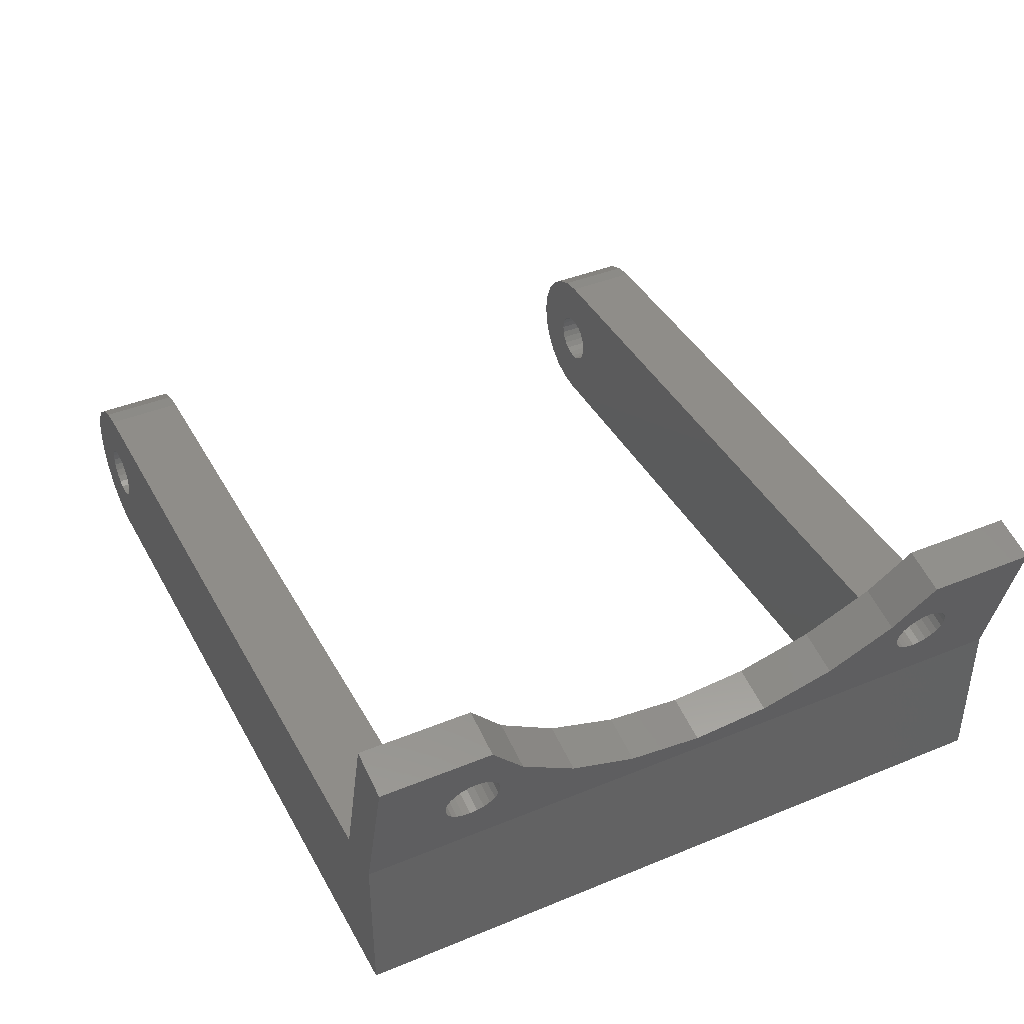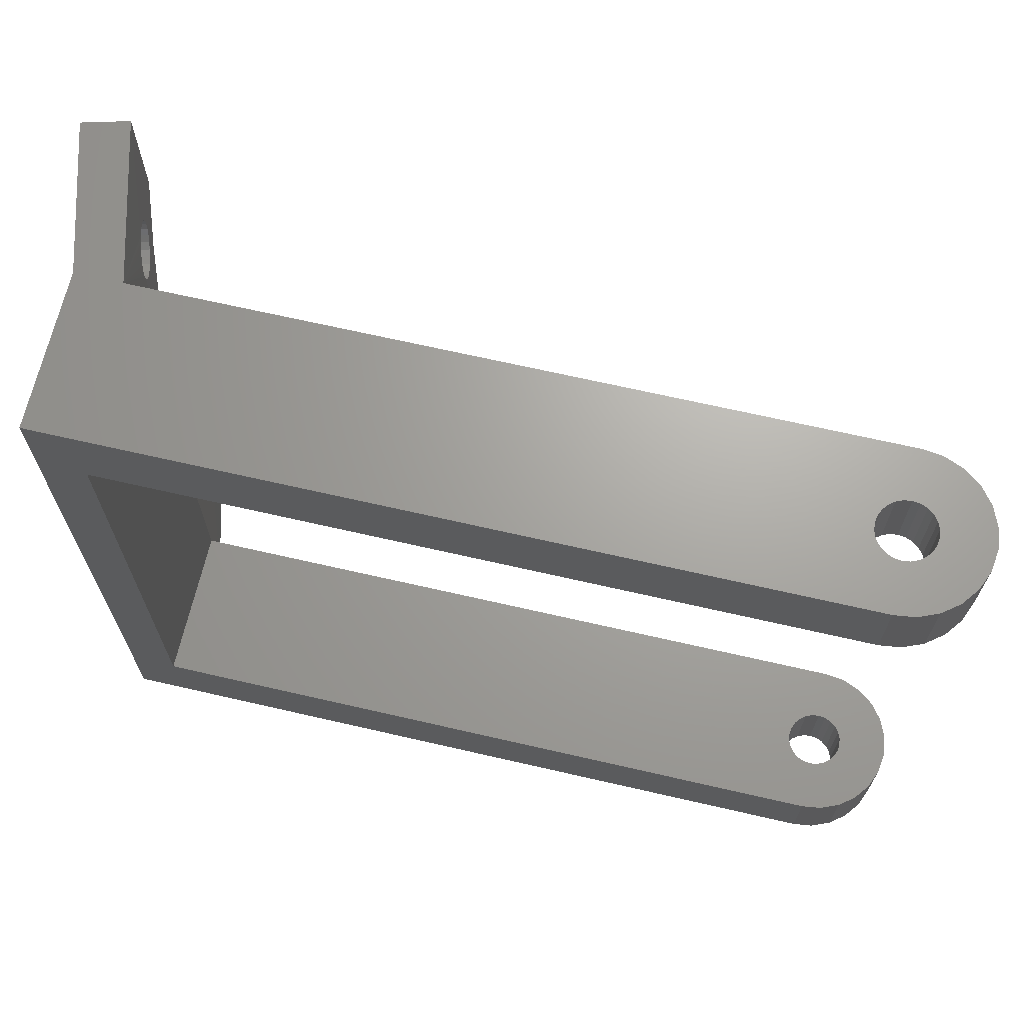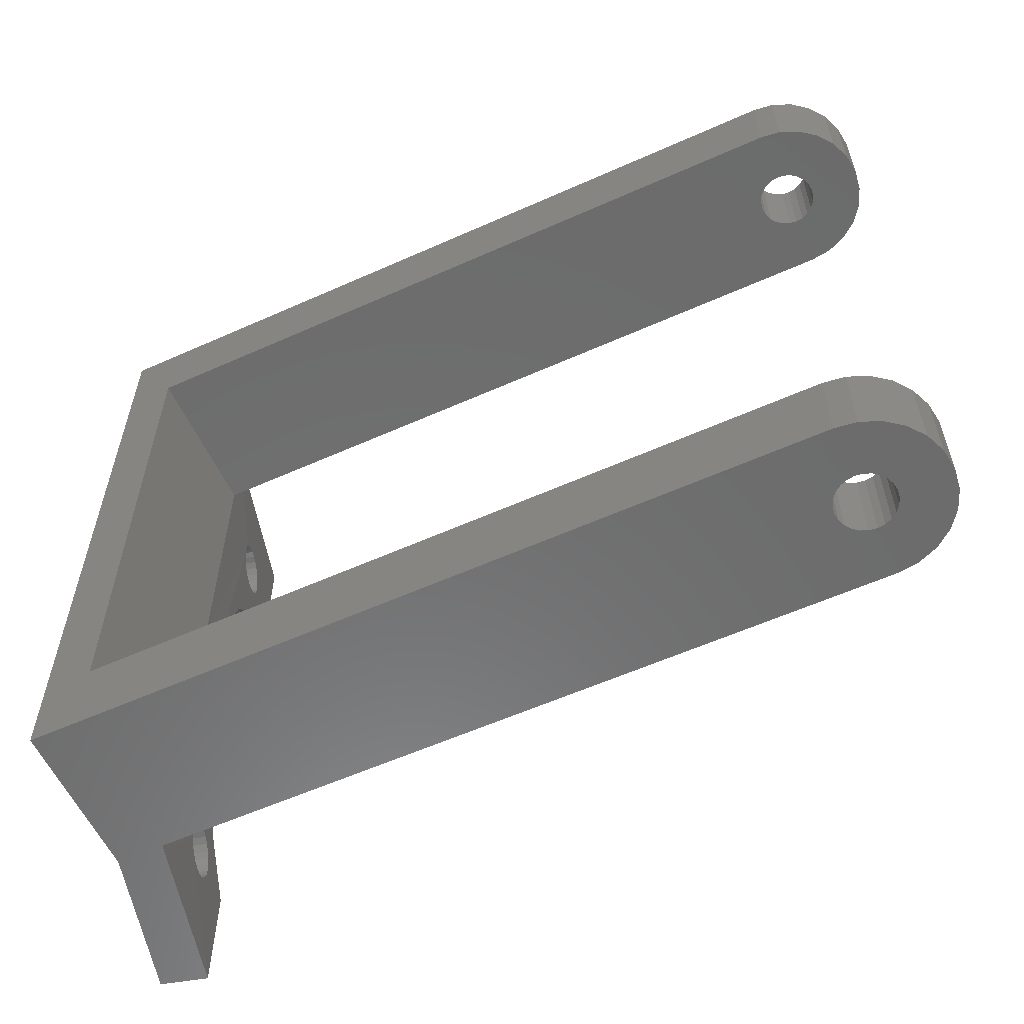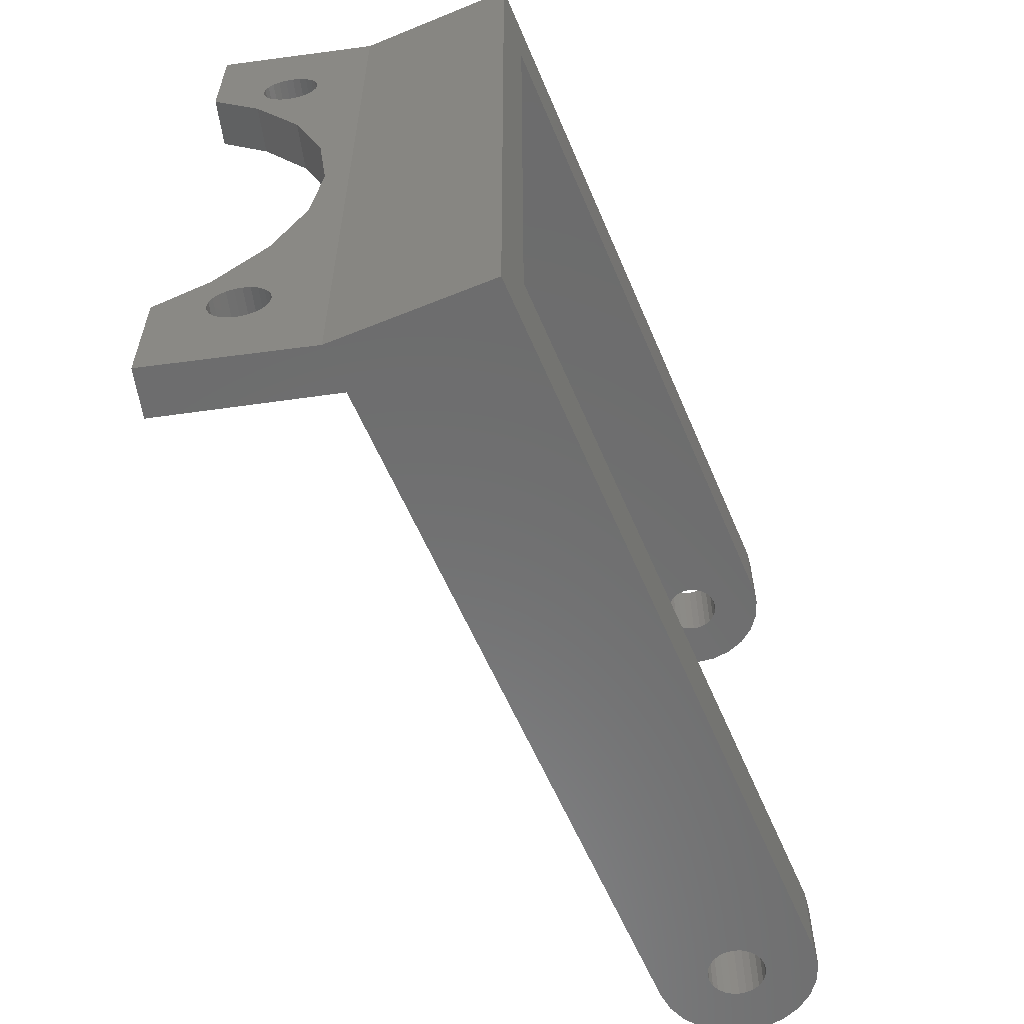
<metadata>
{"format":"stl","ext":"stl","renderer":"f3d","projection":"perspective","resolution":1024,"background":"white","views":[{"elev":40.8,"azim":63.4,"up":"+Z"},{"elev":67.7,"azim":-167.0,"up":"+Y"},{"elev":-58.3,"azim":-155.2,"up":"+Y"},{"elev":-58.6,"azim":112.8,"up":"+Y"}]}
</metadata>
<code>
# stl→obj: 281 verts, 574 faces
v 38.65 71.88 27.64
v 39.02 66.88 27.35
v 38.65 66.88 27.64
v 39.02 71.88 27.35
v 88.45 34.2 37.44
v 85.6 33.76 38.39
v 85.55 34.2 38.21
v 88.5 33.76 37.61
v 85.62 33.3 38.45
v 88.51 33.3 37.67
v 85.38 31.74 37.58
v 88.38 32.02 37.16
v 88.28 31.74 36.8
v 85.48 32.02 37.94
v 83.75 66.88 31.08
v 37.75 71.88 31.08
v 37.75 66.88 31.08
v 83.75 71.88 31.08
v 84.82 32.02 35.48
v 87.81 31.74 35.06
v 87.72 32.02 34.7
v 84.92 31.74 35.84
v 39.31 71.88 26.98
v 39.49 66.88 26.54
v 39.31 66.88 26.98
v 39.49 71.88 26.54
v 88.38 34.57 37.16
v 85.38 34.85 37.58
v 88.28 34.85 36.8
v 85.48 34.57 37.94
v 87.93 31.56 35.48
v 85.03 31.56 36.26
v 33.42 71.88 23.58
v 34.21 66.88 22.54
v 33.42 66.88 23.58
v 34.21 71.88 22.54
v 85.27 31.56 37.16
v 88.17 31.56 36.38
v 37.28 66.88 24.34
v 36.85 71.88 24.52
v 36.85 66.88 24.52
v 37.28 71.88 24.34
v 35.25 71.88 21.75
v 35.25 66.88 21.75
v 85.15 31.5 36.71
v 88.05 31.5 35.93
v 35.95 71.88 26.08
v 36.01 66.88 26.54
v 35.95 66.88 26.08
v 36.01 71.88 26.54
v 36.19 66.88 26.98
v 36.19 71.88 26.98
v 88.05 35.1 35.93
v 85.03 35.03 36.26
v 87.93 35.03 35.48
v 85.15 35.1 36.71
v 34.21 71.88 29.61
v 33.42 66.88 28.58
v 34.21 66.88 29.61
v 33.42 71.88 28.58
v 88.48 65.86 37.56
v 85.6 65.39 38.4
v 85.59 65.86 38.34
v 88.5 65.39 37.62
v 88.48 64.93 37.56
v 85.59 64.93 38.34
v 88.44 64.49 37.39
v 85.54 64.49 38.16
v 88.36 64.12 37.11
v 85.47 64.12 37.89
v 85.37 63.84 37.53
v 88.27 63.84 36.75
v 85.26 63.66 37.11
v 88.15 63.66 36.33
v 85.14 63.59 36.66
v 88.03 63.59 35.88
v 85.02 63.66 36.21
v 87.91 63.66 35.43
v 84.73 64.49 35.15
v 87.58 64.93 34.2
v 84.69 64.93 34.98
v 87.63 64.49 34.38
v 84.9 63.84 35.79
v 87.8 63.84 35.01
v 84.81 64.12 35.43
v 87.7 64.12 34.65
v 87.57 65.39 34.14
v 84.67 65.39 34.92
v 84.69 65.86 34.98
v 87.58 65.86 34.2
v 84.73 66.29 35.15
v 87.63 66.29 34.38
v 84.81 66.67 35.43
v 87.7 66.67 34.65
v 87.8 66.95 35.01
v 84.9 66.95 35.79
v 87.64 32.4 34.42
v 84.75 32.4 35.2
v 87.6 32.83 34.25
v 84.7 32.83 35.03
v 37.75 71.88 27.88
v 37.28 66.88 27.81
v 37.28 71.88 27.81
v 37.75 66.88 27.88
v 37.75 66.88 24.28
v 37.75 71.88 24.28
v 38.21 66.88 24.34
v 38.21 71.88 24.34
v 88.5 32.83 37.61
v 85.6 32.83 38.39
v 88.45 32.4 37.44
v 85.55 32.4 38.21
v 35.25 66.88 30.41
v 35.25 71.88 30.41
v 36.47 71.88 24.8
v 36.47 66.88 24.8
v 36.19 66.88 25.18
v 36.19 71.88 25.18
v 36.01 66.88 25.61
v 36.01 71.88 25.61
v 39.55 71.88 26.08
v 39.49 66.88 25.61
v 39.55 66.88 26.08
v 39.49 71.88 25.61
v 39.31 66.88 25.18
v 39.31 71.88 25.18
v 39.02 66.88 24.8
v 39.02 71.88 24.8
v 38.65 66.88 24.52
v 38.65 71.88 24.52
v 32.92 71.88 24.78
v 32.92 66.88 24.78
v 37.75 66.88 21.08
v 83.75 66.88 21.08
v 36.45 66.88 21.25
v 38.21 66.88 27.81
v 36.45 66.88 30.91
v 32.75 66.88 26.08
v 32.92 66.88 27.37
v 36.47 66.88 27.35
v 36.85 66.88 27.64
v 32.75 71.88 26.08
v 32.92 71.88 27.37
v 36.45 71.88 30.91
v 37.75 71.88 21.08
v 36.45 71.88 21.25
v 88.03 67.19 35.88
v 85.02 67.13 36.21
v 87.91 67.13 35.43
v 85.14 67.19 36.66
v 88.27 66.95 36.75
v 85.26 67.13 37.11
v 88.15 67.13 36.33
v 85.37 66.95 37.53
v 88.17 35.03 36.38
v 85.27 35.03 37.16
v 84.92 34.85 35.84
v 87.81 34.85 35.06
v 88.36 66.67 37.11
v 85.47 66.67 37.89
v 85.54 66.29 38.16
v 88.44 66.29 37.39
v 87.58 33.3 34.19
v 84.68 33.3 34.97
v 87.64 34.2 34.42
v 84.82 34.57 35.48
v 84.75 34.2 35.2
v 87.72 34.57 34.7
v 87.6 33.76 34.25
v 84.7 33.76 35.03
v 36.47 71.88 27.35
v 36.85 71.88 27.64
v 38.21 71.88 27.81
v 38.21 31.9 27.81
v 38.65 26.9 27.64
v 38.21 26.9 27.81
v 38.65 31.9 27.64
v 37.75 26.9 27.88
v 37.75 31.9 27.88
v 39.49 31.9 26.54
v 39.55 26.9 26.08
v 39.49 26.9 26.54
v 39.55 31.9 26.08
v 37.28 31.9 27.81
v 36.85 26.9 27.64
v 36.85 31.9 27.64
v 37.28 26.9 27.81
v 36.47 26.9 27.35
v 36.47 31.9 27.35
v 36.19 31.9 26.98
v 36.19 26.9 26.98
v 33.42 31.9 28.58
v 32.92 26.9 27.37
v 33.42 26.9 28.58
v 32.92 31.9 27.37
v 36.45 31.9 21.25
v 35.25 26.9 21.75
v 35.25 31.9 21.75
v 36.45 26.9 21.25
v 37.75 31.9 21.08
v 37.75 26.9 21.08
v 37.75 26.9 31.08
v 36.45 31.9 30.91
v 36.45 26.9 30.91
v 37.75 31.9 31.08
v 35.25 31.9 30.41
v 35.25 26.9 30.41
v 32.75 26.9 26.08
v 32.75 31.9 26.08
v 32.92 26.9 24.78
v 32.92 31.9 24.78
v 37.75 26.9 24.28
v 33.42 26.9 23.58
v 37.28 26.9 24.34
v 36.85 26.9 24.52
v 36.47 26.9 24.8
v 36.19 26.9 25.18
v 36.01 26.9 25.61
v 35.95 26.9 26.08
v 36.01 26.9 26.54
v 86.75 26.9 31.08
v 86.75 26.9 21.08
v 34.21 26.9 22.54
v 38.21 26.9 24.34
v 38.65 26.9 24.52
v 39.02 26.9 24.8
v 39.31 26.9 25.18
v 39.49 26.9 25.61
v 39.31 26.9 26.98
v 39.02 26.9 27.35
v 34.21 26.9 29.61
v 83.75 26.9 31.08
v 86.44 26.9 41.51
v 89.33 26.9 40.74
v 33.42 31.9 23.58
v 38.65 31.9 24.52
v 38.21 31.9 24.34
v 39.02 31.9 24.8
v 39.31 31.9 25.18
v 39.49 31.9 25.61
v 37.75 31.9 24.28
v 37.28 31.9 24.34
v 36.85 31.9 24.52
v 36.47 31.9 24.8
v 36.19 31.9 25.18
v 36.01 31.9 25.61
v 35.95 31.9 26.08
v 36.01 31.9 26.54
v 83.75 31.9 31.08
v 83.75 31.9 21.08
v 34.21 31.9 22.54
v 39.31 31.9 26.98
v 39.02 31.9 27.35
v 34.21 31.9 29.61
v 86.75 71.88 21.08
v 83.75 49.39 31.08
v 86.75 71.88 31.08
v 89.33 71.88 40.74
v 86.44 71.88 41.51
v 85.64 36.36 38.54
v 87.78 40.19 34.92
v 84.88 40.19 35.7
v 88.54 36.36 37.76
v 85.92 35.53 39.58
v 89.33 34 40.74
v 88.82 35.53 38.8
v 86.44 34 41.51
v 87.3 44.66 33.13
v 84.4 44.66 33.91
v 87.13 49.44 32.53
v 87.3 54.23 33.13
v 87.78 58.69 34.92
v 88.54 62.53 37.76
v 88.82 63.36 38.8
v 89.33 64.89 40.74
v 84.24 49.44 33.3
v 84.4 54.23 33.91
v 84.88 58.69 35.7
v 86.44 64.89 41.51
v 85.64 62.53 38.54
v 85.92 63.36 39.58
f 1 2 3
f 2 1 4
f 5 6 7
f 6 5 8
f 8 9 6
f 9 8 10
f 11 12 13
f 12 11 14
f 15 16 17
f 16 15 18
f 19 20 21
f 20 19 22
f 23 24 25
f 24 23 26
f 4 25 2
f 25 4 23
f 27 28 29
f 28 27 30
f 22 31 20
f 31 22 32
f 33 34 35
f 34 33 36
f 37 13 38
f 13 37 11
f 39 40 41
f 40 39 42
f 43 34 36
f 34 43 44
f 45 38 46
f 38 45 37
f 47 48 49
f 48 47 50
f 50 51 48
f 51 50 52
f 53 54 55
f 54 53 56
f 57 58 59
f 58 57 60
f 61 62 63
f 62 61 64
f 62 65 66
f 65 62 64
f 66 67 68
f 67 66 65
f 68 69 70
f 69 68 67
f 71 69 72
f 69 71 70
f 73 72 74
f 72 73 71
f 75 74 76
f 74 75 73
f 77 76 78
f 76 77 75
f 79 80 81
f 80 79 82
f 83 78 84
f 78 83 77
f 85 84 86
f 84 85 83
f 85 82 79
f 82 85 86
f 81 87 88
f 87 81 80
f 87 89 88
f 89 87 90
f 90 91 89
f 91 90 92
f 92 93 91
f 93 92 94
f 95 93 94
f 93 95 96
f 19 97 98
f 97 19 21
f 98 99 100
f 99 98 97
f 101 102 103
f 102 101 104
f 105 42 39
f 42 105 106
f 107 106 105
f 106 107 108
f 27 7 30
f 7 27 5
f 9 109 110
f 109 9 10
f 110 111 112
f 111 110 109
f 113 57 59
f 57 113 114
f 41 115 116
f 115 41 40
f 115 117 116
f 117 115 118
f 118 119 117
f 119 118 120
f 120 49 119
f 49 120 47
f 121 122 123
f 122 121 124
f 124 125 122
f 125 124 126
f 126 127 125
f 127 126 128
f 129 128 130
f 128 129 127
f 107 130 108
f 130 107 129
f 131 35 132
f 35 131 33
f 15 133 134
f 133 15 135
f 135 15 44
f 44 15 34
f 34 15 35
f 35 15 107
f 35 107 105
f 107 15 129
f 129 15 127
f 127 15 125
f 125 15 122
f 122 15 123
f 123 15 24
f 24 15 25
f 25 15 2
f 2 15 3
f 3 15 136
f 136 15 104
f 104 15 58
f 58 15 59
f 59 15 113
f 113 15 137
f 137 15 17
f 105 132 35
f 132 105 39
f 132 39 41
f 132 41 116
f 132 116 138
f 138 116 117
f 138 117 119
f 138 119 49
f 138 49 139
f 139 49 48
f 139 48 51
f 139 51 140
f 139 140 141
f 139 141 58
f 58 141 102
f 58 102 104
f 142 132 138
f 132 142 131
f 143 138 139
f 138 143 142
f 113 144 114
f 144 113 137
f 17 144 137
f 144 17 16
f 145 135 146
f 135 145 133
f 146 44 43
f 44 146 135
f 147 148 149
f 148 147 150
f 149 96 95
f 96 149 148
f 151 152 153
f 152 151 154
f 153 150 147
f 150 153 152
f 155 56 53
f 56 155 156
f 29 156 155
f 156 29 28
f 55 157 158
f 157 55 54
f 159 154 151
f 154 159 160
f 32 46 31
f 46 32 45
f 112 12 14
f 12 112 111
f 159 161 160
f 161 159 162
f 100 163 164
f 163 100 99
f 165 166 167
f 166 165 168
f 169 167 170
f 167 169 165
f 163 170 164
f 170 163 169
f 158 166 168
f 166 158 157
f 60 139 58
f 139 60 143
f 52 140 51
f 140 52 171
f 172 140 171
f 140 172 141
f 103 141 172
f 141 103 102
f 26 123 24
f 123 26 121
f 173 104 101
f 104 173 136
f 1 136 173
f 136 1 3
f 174 175 176
f 175 174 177
f 174 178 179
f 178 174 176
f 180 181 182
f 181 180 183
f 184 185 186
f 185 184 187
f 186 188 189
f 188 186 185
f 190 188 191
f 188 190 189
f 192 193 194
f 193 192 195
f 196 197 198
f 197 196 199
f 200 199 196
f 199 200 201
f 202 203 204
f 203 202 205
f 204 206 207
f 206 204 203
f 195 208 193
f 208 195 209
f 209 210 208
f 210 209 211
f 212 210 213
f 210 212 214
f 210 214 215
f 210 215 216
f 210 216 208
f 208 216 217
f 208 217 218
f 208 218 219
f 208 219 193
f 193 219 220
f 193 220 191
f 193 191 188
f 193 188 185
f 193 185 194
f 194 185 187
f 194 187 178
f 221 201 222
f 201 221 199
f 199 221 197
f 197 221 223
f 223 221 213
f 213 221 224
f 213 224 212
f 224 221 225
f 225 221 226
f 226 221 227
f 227 221 228
f 228 221 181
f 181 221 182
f 182 221 229
f 229 221 230
f 230 221 175
f 175 221 176
f 176 221 178
f 178 221 194
f 194 221 231
f 231 221 207
f 207 221 204
f 204 221 232
f 232 221 233
f 233 221 234
f 202 204 232
f 211 213 210
f 213 211 235
f 224 236 237
f 236 224 225
f 225 238 236
f 238 225 226
f 239 226 227
f 226 239 238
f 240 227 228
f 227 240 239
f 183 228 181
f 228 183 240
f 211 241 235
f 241 211 242
f 242 211 243
f 243 211 244
f 244 211 209
f 244 209 245
f 245 209 246
f 246 209 247
f 247 209 195
f 247 195 248
f 248 195 190
f 190 195 189
f 189 195 186
f 186 195 192
f 186 192 184
f 184 192 179
f 200 249 250
f 249 200 196
f 249 196 198
f 249 198 251
f 249 251 235
f 249 235 237
f 237 235 241
f 249 237 236
f 249 236 238
f 249 238 239
f 249 239 240
f 249 240 183
f 249 183 180
f 249 180 252
f 249 252 253
f 249 253 177
f 249 177 174
f 249 174 179
f 249 179 192
f 249 192 254
f 249 254 206
f 249 206 203
f 249 203 205
f 246 219 218
f 219 246 247
f 245 218 217
f 218 245 246
f 244 217 216
f 217 244 245
f 216 243 244
f 243 216 215
f 207 254 231
f 254 207 206
f 224 241 212
f 241 224 237
f 212 242 214
f 242 212 241
f 179 187 184
f 187 179 178
f 254 194 231
f 194 254 192
f 248 191 220
f 191 248 190
f 247 220 219
f 220 247 248
f 198 223 251
f 223 198 197
f 214 243 215
f 243 214 242
f 255 133 145
f 133 255 134
f 134 255 250
f 250 201 200
f 201 250 222
f 222 250 255
f 235 223 213
f 223 235 251
f 253 229 230
f 229 253 252
f 252 182 229
f 182 252 180
f 202 249 205
f 249 202 232
f 253 175 177
f 175 253 230
f 256 250 249
f 250 256 134
f 134 256 15
f 131 106 33
f 106 131 42
f 42 131 40
f 40 131 115
f 115 131 142
f 115 142 118
f 118 142 120
f 120 142 47
f 47 142 143
f 47 143 50
f 50 143 52
f 52 143 171
f 171 143 172
f 172 143 60
f 172 60 103
f 103 60 101
f 145 257 255
f 257 145 146
f 257 146 43
f 257 43 36
f 257 36 33
f 257 33 108
f 108 33 106
f 257 108 130
f 257 130 128
f 257 128 126
f 257 126 124
f 257 124 121
f 257 121 26
f 257 26 23
f 257 23 4
f 257 4 1
f 257 1 173
f 257 173 101
f 257 101 60
f 257 60 57
f 257 57 114
f 257 114 144
f 257 144 16
f 257 16 18
f 18 258 257
f 258 18 259
f 255 221 222
f 221 255 257
f 162 63 161
f 63 162 61
f 260 261 262
f 261 260 263
f 264 265 266
f 265 264 267
f 260 266 263
f 266 260 264
f 234 267 233
f 267 234 265
f 262 268 269
f 268 262 261
f 234 13 265
f 13 234 38
f 38 234 46
f 265 13 12
f 265 12 111
f 265 111 109
f 265 109 10
f 265 10 8
f 265 8 5
f 265 5 266
f 266 5 27
f 266 27 29
f 266 29 155
f 266 155 53
f 221 21 234
f 21 221 97
f 97 221 99
f 99 221 163
f 163 221 270
f 270 221 257
f 234 21 20
f 234 20 31
f 234 31 46
f 163 270 169
f 169 270 165
f 165 270 268
f 165 268 168
f 168 268 158
f 158 268 55
f 55 268 53
f 53 268 261
f 53 261 263
f 53 263 266
f 270 257 271
f 271 257 272
f 272 257 82
f 272 82 86
f 272 86 84
f 272 84 273
f 273 84 78
f 273 78 76
f 273 76 274
f 82 257 80
f 80 257 87
f 87 257 90
f 90 257 92
f 92 257 94
f 94 257 95
f 95 257 149
f 149 257 147
f 274 74 275
f 74 274 76
f 275 74 72
f 275 72 69
f 275 69 67
f 275 67 65
f 275 65 258
f 258 65 64
f 258 64 61
f 258 61 162
f 258 162 159
f 258 159 151
f 258 151 153
f 258 153 147
f 258 147 257
f 269 270 276
f 270 269 268
f 270 277 276
f 277 270 271
f 271 278 277
f 278 271 272
f 279 258 259
f 258 279 275
f 272 280 278
f 280 272 273
f 274 280 273
f 280 274 281
f 275 281 274
f 281 275 279
f 98 249 232
f 249 98 100
f 249 100 256
f 256 100 164
f 170 256 164
f 256 170 167
f 256 167 166
f 256 166 157
f 269 256 157
f 256 269 276
f 233 11 37
f 11 233 267
f 11 267 14
f 14 267 112
f 112 267 110
f 110 267 9
f 9 267 6
f 6 267 7
f 7 267 264
f 7 264 30
f 30 264 28
f 28 264 156
f 156 264 56
f 54 269 157
f 269 54 56
f 269 56 262
f 262 56 260
f 260 56 264
f 37 45 233
f 232 19 98
f 19 232 233
f 19 233 22
f 22 233 32
f 32 233 45
f 281 73 75
f 73 281 279
f 73 279 71
f 71 279 70
f 70 279 68
f 68 279 66
f 66 279 259
f 66 259 62
f 62 259 63
f 63 259 161
f 161 259 160
f 160 259 154
f 278 81 277
f 81 278 79
f 79 278 85
f 85 278 83
f 83 278 280
f 83 280 77
f 77 280 75
f 75 280 281
f 81 15 256
f 15 81 18
f 276 81 256
f 81 276 277
f 259 152 154
f 152 259 150
f 150 259 18
f 96 18 93
f 18 96 148
f 18 148 150
f 88 18 81
f 18 88 89
f 18 89 91
f 18 91 93

</code>
